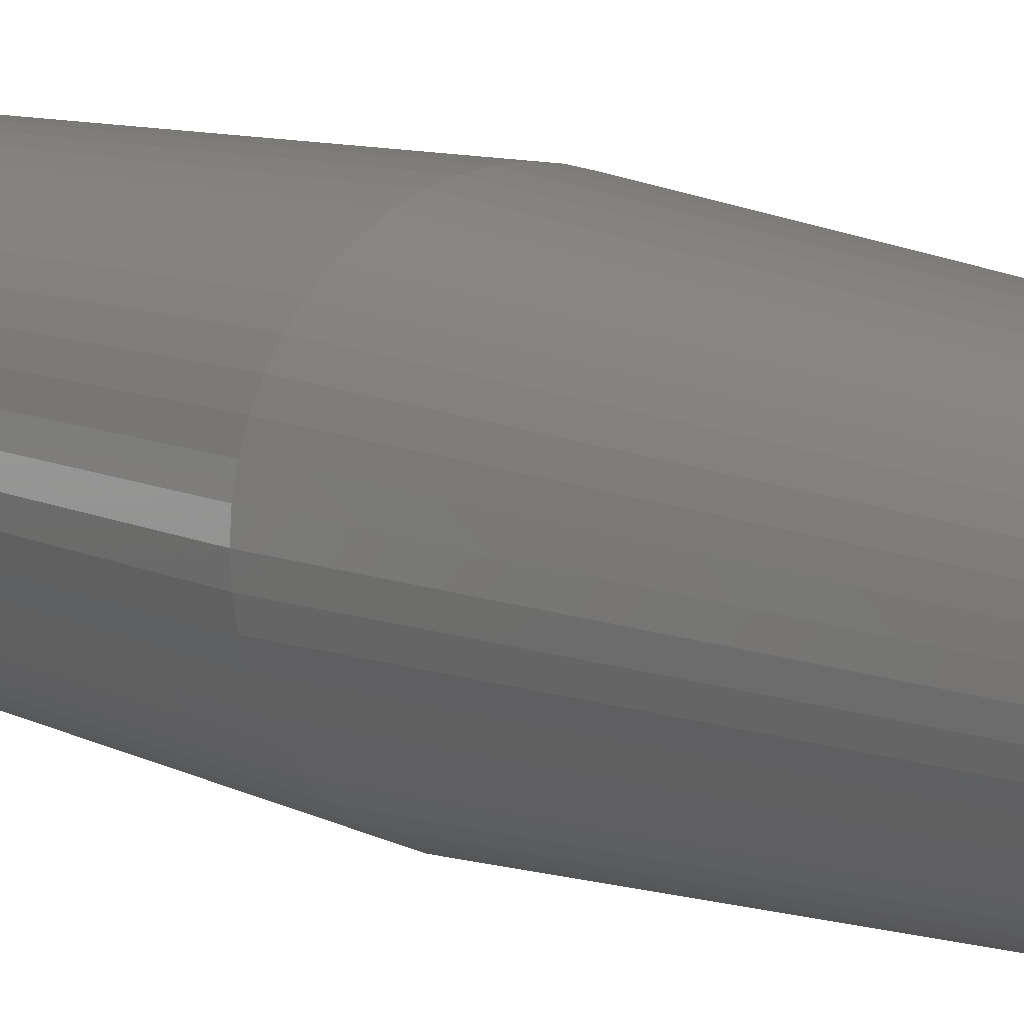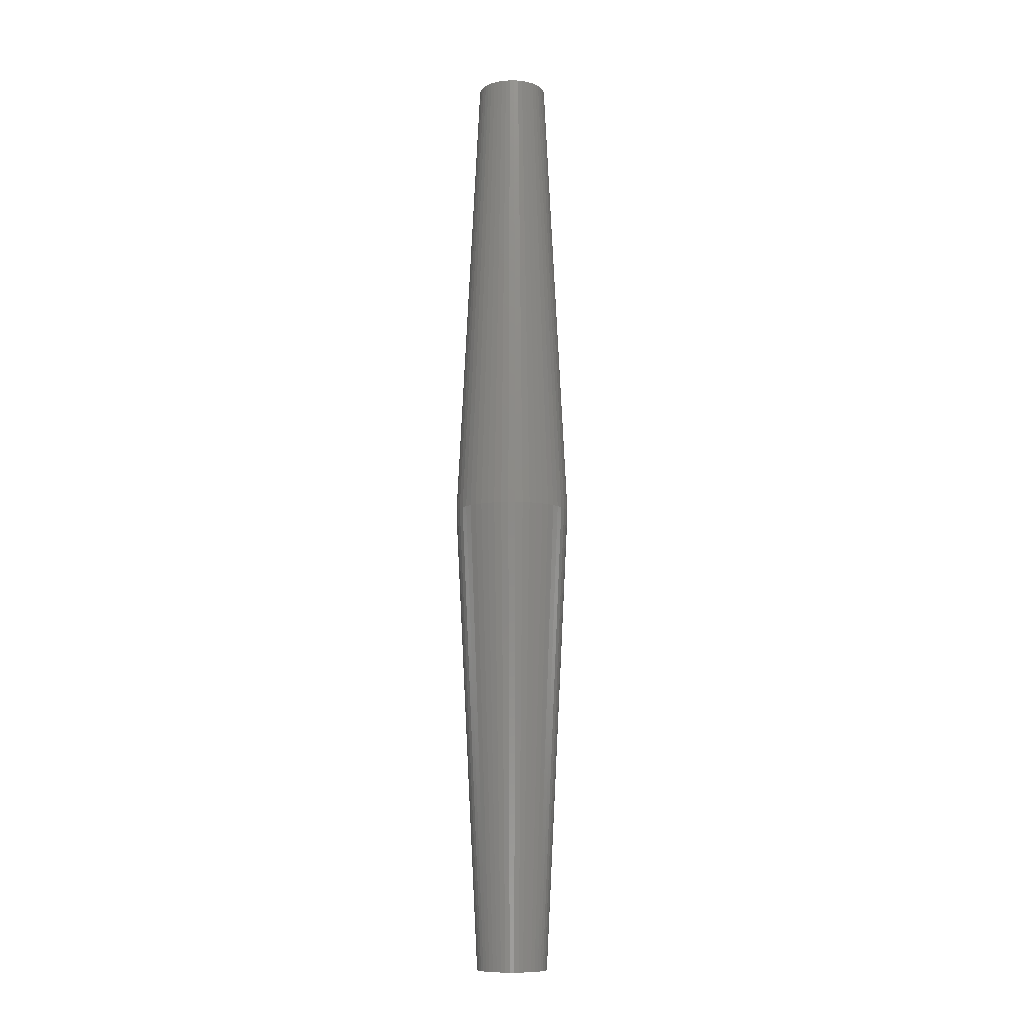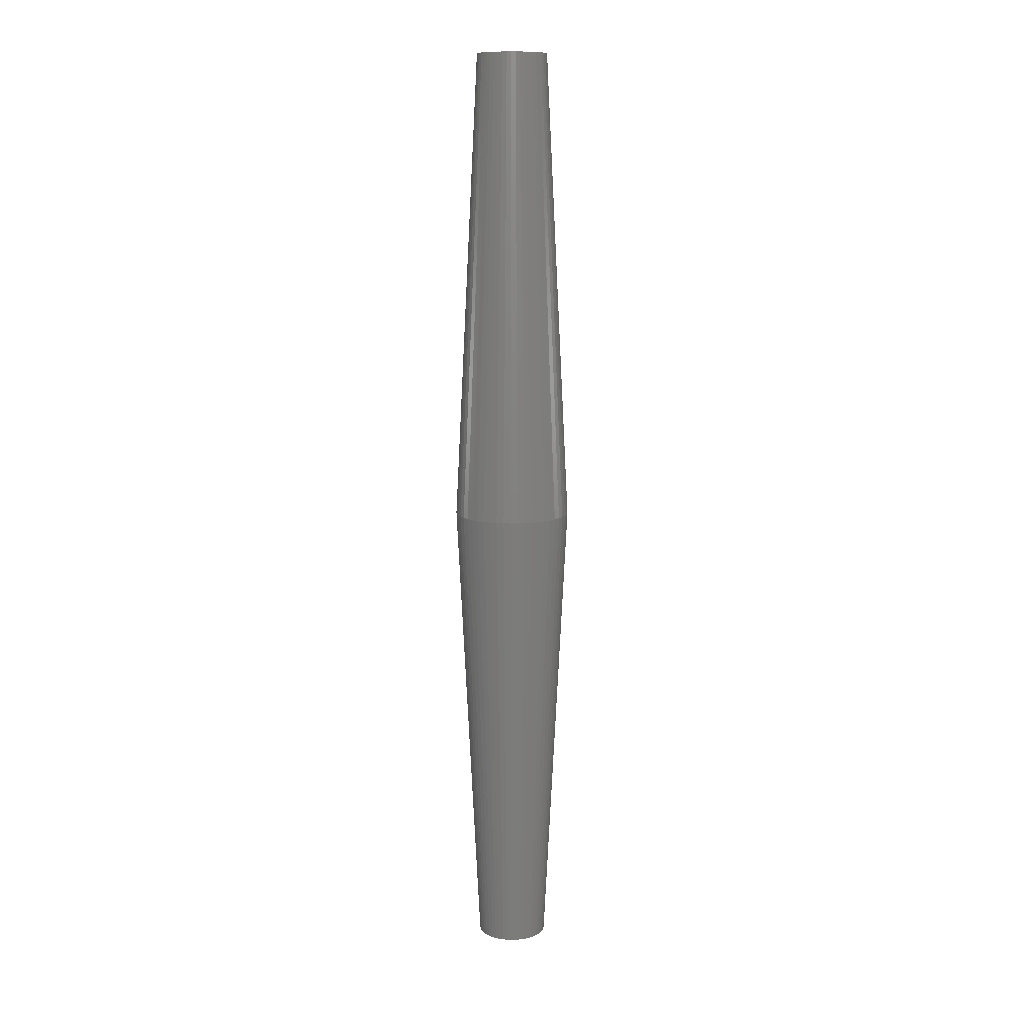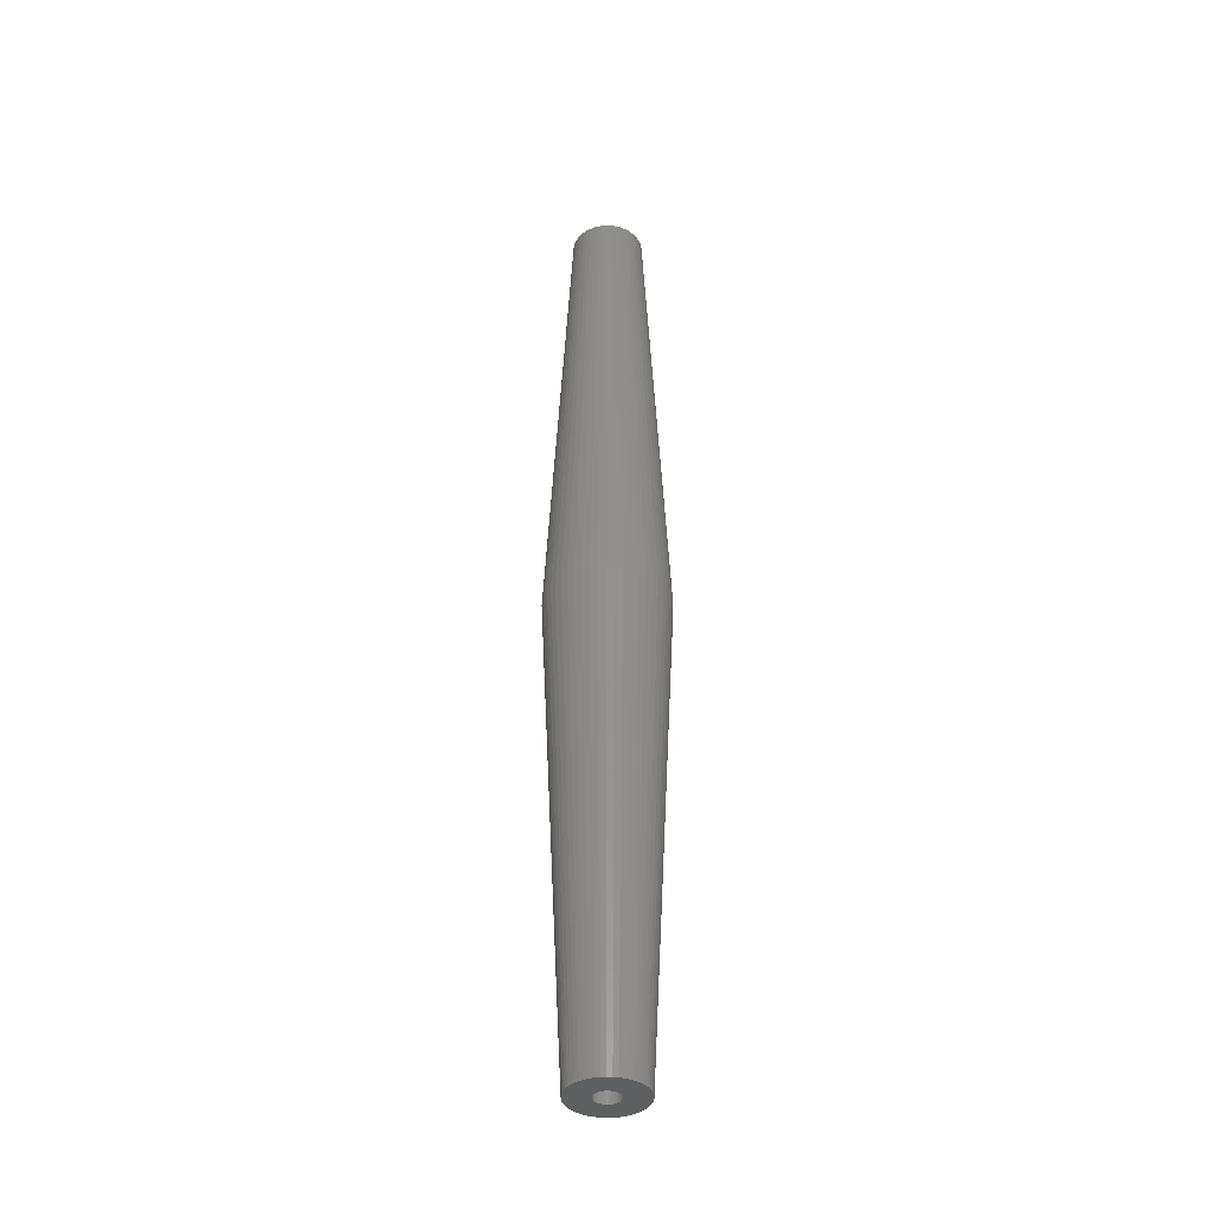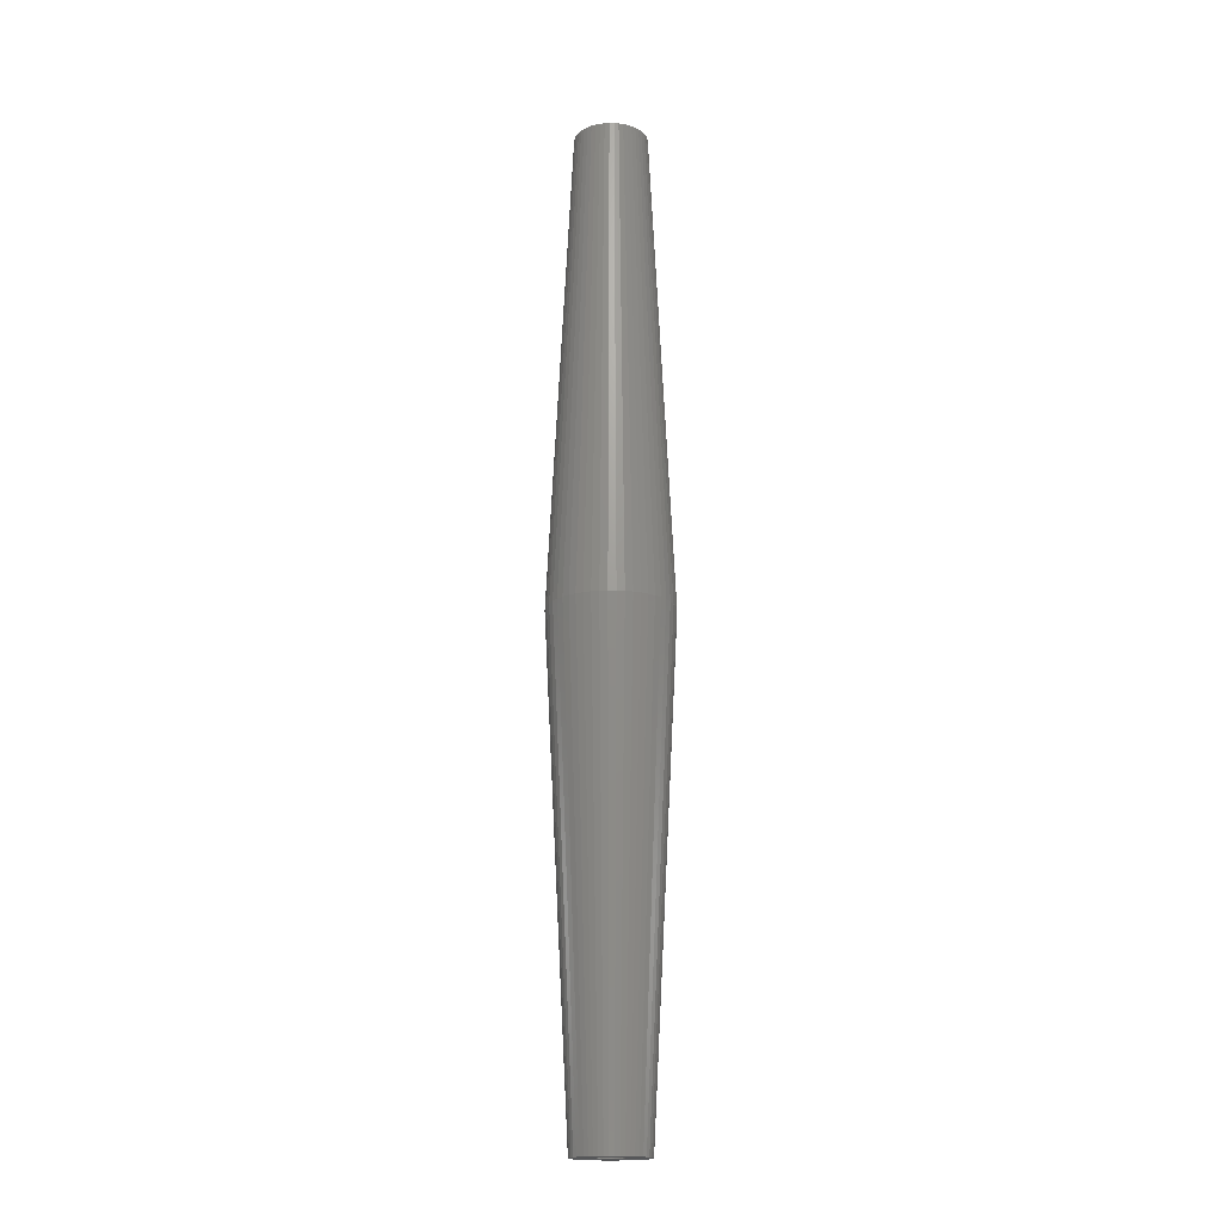
<metadata>
{"format":"stl","ext":"stl","renderer":"f3d","projection":"perspective","resolution":1024,"background":"white","views":[{"elev":9.4,"azim":141.9,"up":"+Y"},{"elev":-10.2,"azim":-21.5,"up":"+Z"},{"elev":11.6,"azim":-117.4,"up":"+Z"},{"elev":-38.5,"azim":40.5,"up":"+Z"},{"elev":-17.7,"azim":71.0,"up":"+Z"}]}
</metadata>
<code>
# stl→obj: 250 verts, 500 faces
v 2.48 0.3133 0
v 1.5 0 20
v 2.5 0 0
v 2.324 0.9203 0
v 1.395 0.5522 20
v 1.453 0.373 20
v 0.9561 -1.156 20
v 0.8037 -1.266 20
v 1.34 -2.111 0
v -1.5 0 20
v -2.5 0 0
v -2.48 -0.3133 0
v 2.191 1.204 0
v 1.314 0.7226 20
v 0.7725 2.378 0
v 0.4635 1.427 20
v 1.064 2.262 0
v 1.822 1.711 0
v 0.9561 1.156 20
v 1.093 1.027 20
v 1.064 -2.262 0
v 0.4635 -1.427 20
v 0.7725 -2.378 0
v 2.421 -0.6217 0
v 1.453 -0.373 20
v 2.324 -0.9203 0
v 0.6387 -1.357 20
v 2.48 -0.3133 0
v -1.214 0.8817 20
v -2.023 1.469 0
v -1.314 0.7226 20
v -1.594 1.926 0
v -1.822 1.711 0
v -0.9561 1.156 20
v -2.48 0.3133 0
v -2.324 0.9203 0
v -2.421 0.6217 0
v -1.453 0.373 20
v -1.395 0.5522 20
v -1.214 -0.8817 20
v -1.822 -1.711 0
v -1.093 -1.027 20
v -1.488 -0.188 20
v 0.4685 2.456 0
v 0.2811 1.473 20
v 0.157 2.495 0
v -0.09418 1.497 20
v 0.09418 1.497 20
v -0.157 2.495 0
v 0.8037 1.266 20
v 1.34 2.111 0
v -0.6387 1.357 20
v -1.064 2.262 0
v -0.8037 1.266 20
v -0.4685 2.456 0
v -0.2811 1.473 20
v 1.594 1.926 0
v 0.6387 1.357 20
v -0.09418 -1.497 20
v -0.2811 -1.473 20
v -0.157 -2.495 0
v 0.2811 -1.473 20
v 0.157 -2.495 0
v 0.4685 -2.456 0
v 1.314 -0.7226 20
v 1.214 -0.8817 20
v 2.023 -1.469 0
v 1.488 -0.188 20
v 0.5 0 20
v 1.488 0.188 20
v 0.4961 0.06267 20
v 0.4843 0.1243 20
v 0.4961 -0.06267 20
v 0.4649 0.1841 20
v 0.4382 0.2409 20
v 1.214 0.8817 20
v 0.4843 -0.1243 20
v 0.4045 0.2939 20
v 1.395 -0.5522 20
v 0.3645 0.3423 20
v 0.4649 -0.1841 20
v 0.3187 0.3853 20
v 0.2679 0.4222 20
v 0.4382 -0.2409 20
v 0.2129 0.4524 20
v 0.1545 0.4755 20
v 0.09369 0.4911 20
v 0.03139 0.499 20
v -0.03139 0.499 20
v -0.09369 0.4911 20
v -0.1545 0.4755 20
v -0.4635 1.427 20
v -0.2129 0.4524 20
v -0.2679 0.4222 20
v -0.3187 0.3853 20
v -0.3645 0.3423 20
v -1.093 1.027 20
v -0.4045 0.2939 20
v -0.4382 0.2409 20
v 0.4045 -0.2939 20
v 1.093 -1.027 20
v 0.3645 -0.3423 20
v 0.3187 -0.3853 20
v 0.2679 -0.4222 20
v 0.2129 -0.4524 20
v 0.1545 -0.4755 20
v 0.09369 -0.4911 20
v 0.09418 -1.497 20
v 0.03139 -0.499 20
v -0.03139 -0.499 20
v -0.09369 -0.4911 20
v -0.1545 -0.4755 20
v -0.4635 -1.427 20
v -0.2129 -0.4524 20
v -0.6387 -1.357 20
v -0.2679 -0.4222 20
v -0.8037 -1.266 20
v -0.3187 -0.3853 20
v -0.9561 -1.156 20
v -0.3645 -0.3423 20
v -0.4045 -0.2939 20
v -0.4382 -0.2409 20
v -1.314 -0.7226 20
v -0.4649 -0.1841 20
v -1.395 -0.5522 20
v -0.4843 -0.1243 20
v -1.453 -0.373 20
v -0.4961 -0.06267 20
v -0.5 0 20
v -0.4649 0.1841 20
v -0.4843 0.1243 20
v -0.4961 0.06267 20
v -1.488 0.188 20
v -2.191 1.204 0
v -2.421 -0.6217 0
v -2.324 -0.9203 0
v -2.023 -1.469 0
v -2.191 -1.204 0
v -1.34 -2.111 0
v -1.34 2.111 0
v -0.7725 2.378 0
v 2.023 1.469 0
v 2.421 0.6217 0
v -1.594 -1.926 0
v -1.064 -2.262 0
v -0.4685 -2.456 0
v -0.7725 -2.378 0
v 1.822 -1.711 0
v 2.191 -1.204 0
v 1.594 -1.926 0
v 1.314 -0.7226 -20
v 1.5 0 -20
v 1.488 0.188 -20
v 1.453 -0.373 -20
v 0.09418 -1.497 -20
v 0.2811 -1.473 -20
v -1.214 0.8817 -20
v -0.09418 1.497 -20
v -0.2811 1.473 -20
v -1.453 0.373 -20
v 0.9561 -1.156 -20
v 1.093 -1.027 -20
v -1.453 -0.373 -20
v -1.488 -0.188 -20
v -0.4635 -1.427 -20
v -1.314 -0.7226 -20
v -0.2811 -1.473 -20
v 0.8037 1.266 -20
v -0.9561 1.156 -20
v -1.395 0.5522 -20
v -1.314 0.7226 -20
v -1.5 0 -20
v 1.488 -0.188 -20
v 1.214 -0.8817 -20
v 0.4635 -1.427 -20
v 0.6387 -1.357 -20
v 0.8037 -1.266 -20
v 0.5 0 -20
v 0.4961 -0.06267 -20
v 0.4843 -0.1243 -20
v 1.395 -0.5522 -20
v 0.4961 0.06267 -20
v 0.4649 -0.1841 -20
v 1.453 0.373 -20
v 0.4382 -0.2409 -20
v 0.4843 0.1243 -20
v 0.4045 -0.2939 -20
v 1.395 0.5522 -20
v 0.3645 -0.3423 -20
v 0.4649 0.1841 -20
v 0.3187 -0.3853 -20
v 1.314 0.7226 -20
v 0.2679 -0.4222 -20
v 0.4382 0.2409 -20
v 1.214 0.8817 -20
v 0.2129 -0.4524 -20
v 0.1545 -0.4755 -20
v 0.09369 -0.4911 -20
v 0.03139 -0.499 -20
v -0.03139 -0.499 -20
v -0.09418 -1.497 -20
v -0.09369 -0.4911 -20
v -0.1545 -0.4755 -20
v -0.2129 -0.4524 -20
v -0.6387 -1.357 -20
v -0.2679 -0.4222 -20
v -0.8037 -1.266 -20
v -0.3187 -0.3853 -20
v -0.9561 -1.156 -20
v -0.3645 -0.3423 -20
v -1.093 -1.027 -20
v -0.4045 -0.2939 -20
v -1.214 -0.8817 -20
v -0.4382 -0.2409 -20
v 0.4045 0.2939 -20
v 1.093 1.027 -20
v 0.3645 0.3423 -20
v 0.9561 1.156 -20
v 0.3187 0.3853 -20
v 0.2679 0.4222 -20
v 0.6387 1.357 -20
v 0.2129 0.4524 -20
v 0.4635 1.427 -20
v 0.1545 0.4755 -20
v 0.2811 1.473 -20
v 0.09369 0.4911 -20
v 0.09418 1.497 -20
v 0.03139 0.499 -20
v -0.03139 0.499 -20
v -0.09369 0.4911 -20
v -0.1545 0.4755 -20
v -0.4635 1.427 -20
v -0.2129 0.4524 -20
v -0.6387 1.357 -20
v -0.2679 0.4222 -20
v -0.8037 1.266 -20
v -0.3187 0.3853 -20
v -0.3645 0.3423 -20
v -1.093 1.027 -20
v -0.4045 0.2939 -20
v -0.4382 0.2409 -20
v -0.4649 0.1841 -20
v -0.4843 0.1243 -20
v -0.4961 0.06267 -20
v -1.488 0.188 -20
v -0.5 0 -20
v -0.4649 -0.1841 -20
v -1.395 -0.5522 -20
v -0.4843 -0.1243 -20
v -0.4961 -0.06267 -20
f 1 2 3
f 4 5 6
f 7 8 9
f 10 11 12
f 13 14 4
f 15 16 17
f 18 19 20
f 21 22 23
f 24 25 26
f 27 22 21
f 3 2 28
f 29 30 31
f 32 33 34
f 35 11 10
f 36 37 38
f 31 36 39
f 40 41 42
f 10 12 43
f 44 45 15
f 46 47 48
f 47 46 49
f 17 50 51
f 52 53 54
f 49 55 56
f 57 19 18
f 17 16 58
f 4 14 5
f 59 60 61
f 62 63 64
f 65 66 67
f 2 68 28
f 28 25 24
f 37 35 38
f 69 2 70
f 71 70 6
f 2 69 68
f 72 6 5
f 73 68 69
f 74 5 14
f 68 73 25
f 75 14 76
f 77 25 73
f 78 76 20
f 25 77 79
f 80 20 19
f 81 79 77
f 82 19 50
f 79 81 65
f 83 50 58
f 84 65 81
f 65 84 66
f 70 71 69
f 6 72 71
f 5 74 72
f 85 58 16
f 14 75 74
f 76 78 75
f 20 80 78
f 19 82 80
f 86 16 45
f 50 83 82
f 58 85 83
f 16 86 85
f 87 45 48
f 45 87 86
f 48 88 87
f 48 89 88
f 47 89 48
f 89 47 90
f 56 90 47
f 90 56 91
f 92 91 56
f 91 92 93
f 52 93 92
f 93 52 94
f 54 94 52
f 94 54 95
f 34 95 54
f 95 34 96
f 97 96 34
f 96 97 98
f 29 98 97
f 98 29 99
f 100 66 84
f 66 100 101
f 102 101 100
f 101 102 7
f 103 7 102
f 7 103 8
f 104 8 103
f 8 104 27
f 105 27 104
f 27 105 22
f 106 22 105
f 22 106 62
f 107 62 106
f 62 107 108
f 109 108 107
f 110 108 109
f 59 110 111
f 110 59 108
f 60 111 112
f 113 112 114
f 115 114 116
f 111 60 59
f 117 116 118
f 119 118 120
f 42 120 121
f 40 121 122
f 112 113 60
f 123 122 124
f 125 124 126
f 127 126 128
f 43 128 129
f 31 99 29
f 114 115 113
f 99 31 130
f 116 117 115
f 39 130 31
f 118 119 117
f 130 39 131
f 120 42 119
f 38 131 39
f 121 40 42
f 131 38 132
f 122 123 40
f 133 132 38
f 124 125 123
f 132 133 129
f 126 127 125
f 10 129 133
f 128 43 127
f 129 10 43
f 30 134 31
f 134 36 31
f 127 135 136
f 123 137 40
f 123 136 138
f 119 139 117
f 34 33 97
f 53 140 54
f 54 140 34
f 140 32 34
f 141 53 92
f 56 141 92
f 142 76 14
f 51 50 19
f 51 19 57
f 17 58 50
f 4 6 143
f 142 14 13
f 119 41 144
f 117 139 145
f 60 146 61
f 60 147 146
f 62 108 63
f 25 79 26
f 67 66 148
f 39 36 38
f 97 33 29
f 33 30 29
f 127 136 125
f 15 45 16
f 46 48 45
f 44 46 45
f 49 56 47
f 92 53 52
f 55 141 56
f 1 70 2
f 1 6 70
f 143 6 1
f 18 76 142
f 18 20 76
f 115 145 113
f 42 41 119
f 119 144 139
f 61 108 59
f 108 61 63
f 23 62 64
f 22 62 23
f 68 25 28
f 149 65 67
f 26 65 149
f 148 7 150
f 150 7 9
f 101 7 148
f 66 101 148
f 38 35 133
f 133 35 10
f 123 138 137
f 40 137 41
f 43 12 127
f 127 12 135
f 113 147 60
f 113 145 147
f 117 145 115
f 79 65 26
f 8 27 21
f 9 8 21
f 125 136 123
f 149 151 26
f 3 152 1
f 152 153 1
f 24 154 28
f 63 155 156
f 157 30 33
f 28 152 3
f 158 159 49
f 160 37 36
f 26 154 24
f 67 151 149
f 148 161 162
f 150 161 148
f 163 12 164
f 147 145 165
f 138 136 166
f 61 146 167
f 51 168 17
f 159 55 49
f 169 33 32
f 169 32 140
f 160 36 170
f 170 36 171
f 172 11 35
f 28 154 173
f 67 174 151
f 148 174 67
f 64 63 156
f 21 175 176
f 9 161 150
f 9 177 161
f 164 12 172
f 178 152 173
f 179 173 154
f 152 178 153
f 180 154 181
f 182 153 178
f 183 181 151
f 153 182 184
f 185 151 174
f 186 184 182
f 187 174 162
f 184 186 188
f 189 162 161
f 190 188 186
f 191 161 177
f 188 190 192
f 193 177 176
f 194 192 190
f 192 194 195
f 173 179 178
f 154 180 179
f 181 183 180
f 196 176 175
f 151 185 183
f 174 187 185
f 162 189 187
f 161 191 189
f 197 175 156
f 177 193 191
f 176 196 193
f 175 197 196
f 198 156 155
f 156 198 197
f 155 199 198
f 155 200 199
f 201 200 155
f 200 201 202
f 167 202 201
f 202 167 203
f 165 203 167
f 203 165 204
f 205 204 165
f 204 205 206
f 207 206 205
f 206 207 208
f 209 208 207
f 208 209 210
f 211 210 209
f 210 211 212
f 213 212 211
f 212 213 214
f 215 195 194
f 195 215 216
f 217 216 215
f 216 217 218
f 219 218 217
f 218 219 168
f 220 168 219
f 168 220 221
f 222 221 220
f 221 222 223
f 224 223 222
f 223 224 225
f 226 225 224
f 225 226 227
f 228 227 226
f 229 227 228
f 158 229 230
f 229 158 227
f 159 230 231
f 232 231 233
f 234 233 235
f 230 159 158
f 236 235 237
f 169 237 238
f 239 238 240
f 157 240 241
f 231 232 159
f 171 241 242
f 170 242 243
f 160 243 244
f 245 244 246
f 166 214 213
f 233 234 232
f 214 166 247
f 235 236 234
f 248 247 166
f 237 169 236
f 247 248 249
f 238 239 169
f 163 249 248
f 240 157 239
f 249 163 250
f 241 171 157
f 164 250 163
f 242 170 171
f 250 164 246
f 243 160 170
f 172 246 164
f 244 245 160
f 246 172 245
f 61 167 201
f 165 145 205
f 209 41 211
f 144 41 209
f 248 136 163
f 201 63 61
f 63 201 155
f 4 192 13
f 153 184 1
f 225 46 44
f 17 223 15
f 234 53 232
f 239 33 169
f 157 33 239
f 12 11 172
f 26 181 154
f 26 151 181
f 28 173 152
f 148 162 174
f 64 156 23
f 23 175 21
f 21 177 9
f 21 176 177
f 146 147 167
f 167 147 165
f 207 139 209
f 145 139 207
f 205 145 207
f 139 144 209
f 211 41 213
f 135 12 163
f 136 135 163
f 166 136 248
f 13 192 142
f 57 218 51
f 218 168 51
f 221 223 17
f 15 225 44
f 223 225 15
f 227 49 46
f 49 227 158
f 159 141 55
f 169 140 236
f 236 140 53
f 171 30 157
f 160 35 37
f 23 156 175
f 137 138 166
f 41 137 213
f 143 184 4
f 1 184 143
f 192 195 142
f 18 218 57
f 168 221 17
f 225 227 46
f 232 53 141
f 232 141 159
f 236 53 234
f 171 36 134
f 171 134 30
f 172 35 245
f 245 35 160
f 213 137 166
f 184 188 4
f 142 195 18
f 216 218 18
f 195 216 18
f 188 192 4
f 178 71 182
f 71 178 69
f 129 244 132
f 244 129 246
f 229 88 89
f 88 229 228
f 199 110 109
f 110 199 200
f 189 103 102
f 103 189 191
f 219 80 82
f 80 219 217
f 238 95 96
f 95 238 237
f 233 91 93
f 91 233 231
f 190 75 194
f 75 190 74
f 182 72 186
f 72 182 71
f 224 85 86
f 85 224 222
f 226 86 87
f 86 226 224
f 220 82 83
f 82 220 219
f 130 241 99
f 241 130 242
f 99 240 98
f 240 99 241
f 131 242 130
f 242 131 243
f 235 93 94
f 93 235 233
f 231 90 91
f 90 231 230
f 183 77 180
f 77 183 81
f 198 109 107
f 109 198 199
f 186 74 190
f 74 186 72
f 215 80 217
f 80 215 78
f 194 78 215
f 78 194 75
f 228 87 88
f 87 228 226
f 98 238 96
f 238 98 240
f 132 243 131
f 243 132 244
f 237 94 95
f 94 237 235
f 230 89 90
f 89 230 229
f 180 73 179
f 73 180 77
f 208 120 118
f 120 208 210
f 121 214 122
f 214 121 212
f 122 247 124
f 247 122 214
f 193 105 104
f 105 193 196
f 196 106 105
f 106 196 197
f 222 83 85
f 83 222 220
f 189 100 187
f 100 189 102
f 185 81 183
f 81 185 84
f 179 69 178
f 69 179 73
f 124 249 126
f 249 124 247
f 191 104 103
f 104 191 193
f 197 107 106
f 107 197 198
f 187 84 185
f 84 187 100
f 202 112 111
f 112 202 203
f 200 111 110
f 111 200 202
f 120 212 121
f 212 120 210
f 126 250 128
f 250 126 249
f 128 246 129
f 246 128 250
f 204 116 114
f 116 204 206
f 206 118 116
f 118 206 208
f 203 114 112
f 114 203 204

</code>
